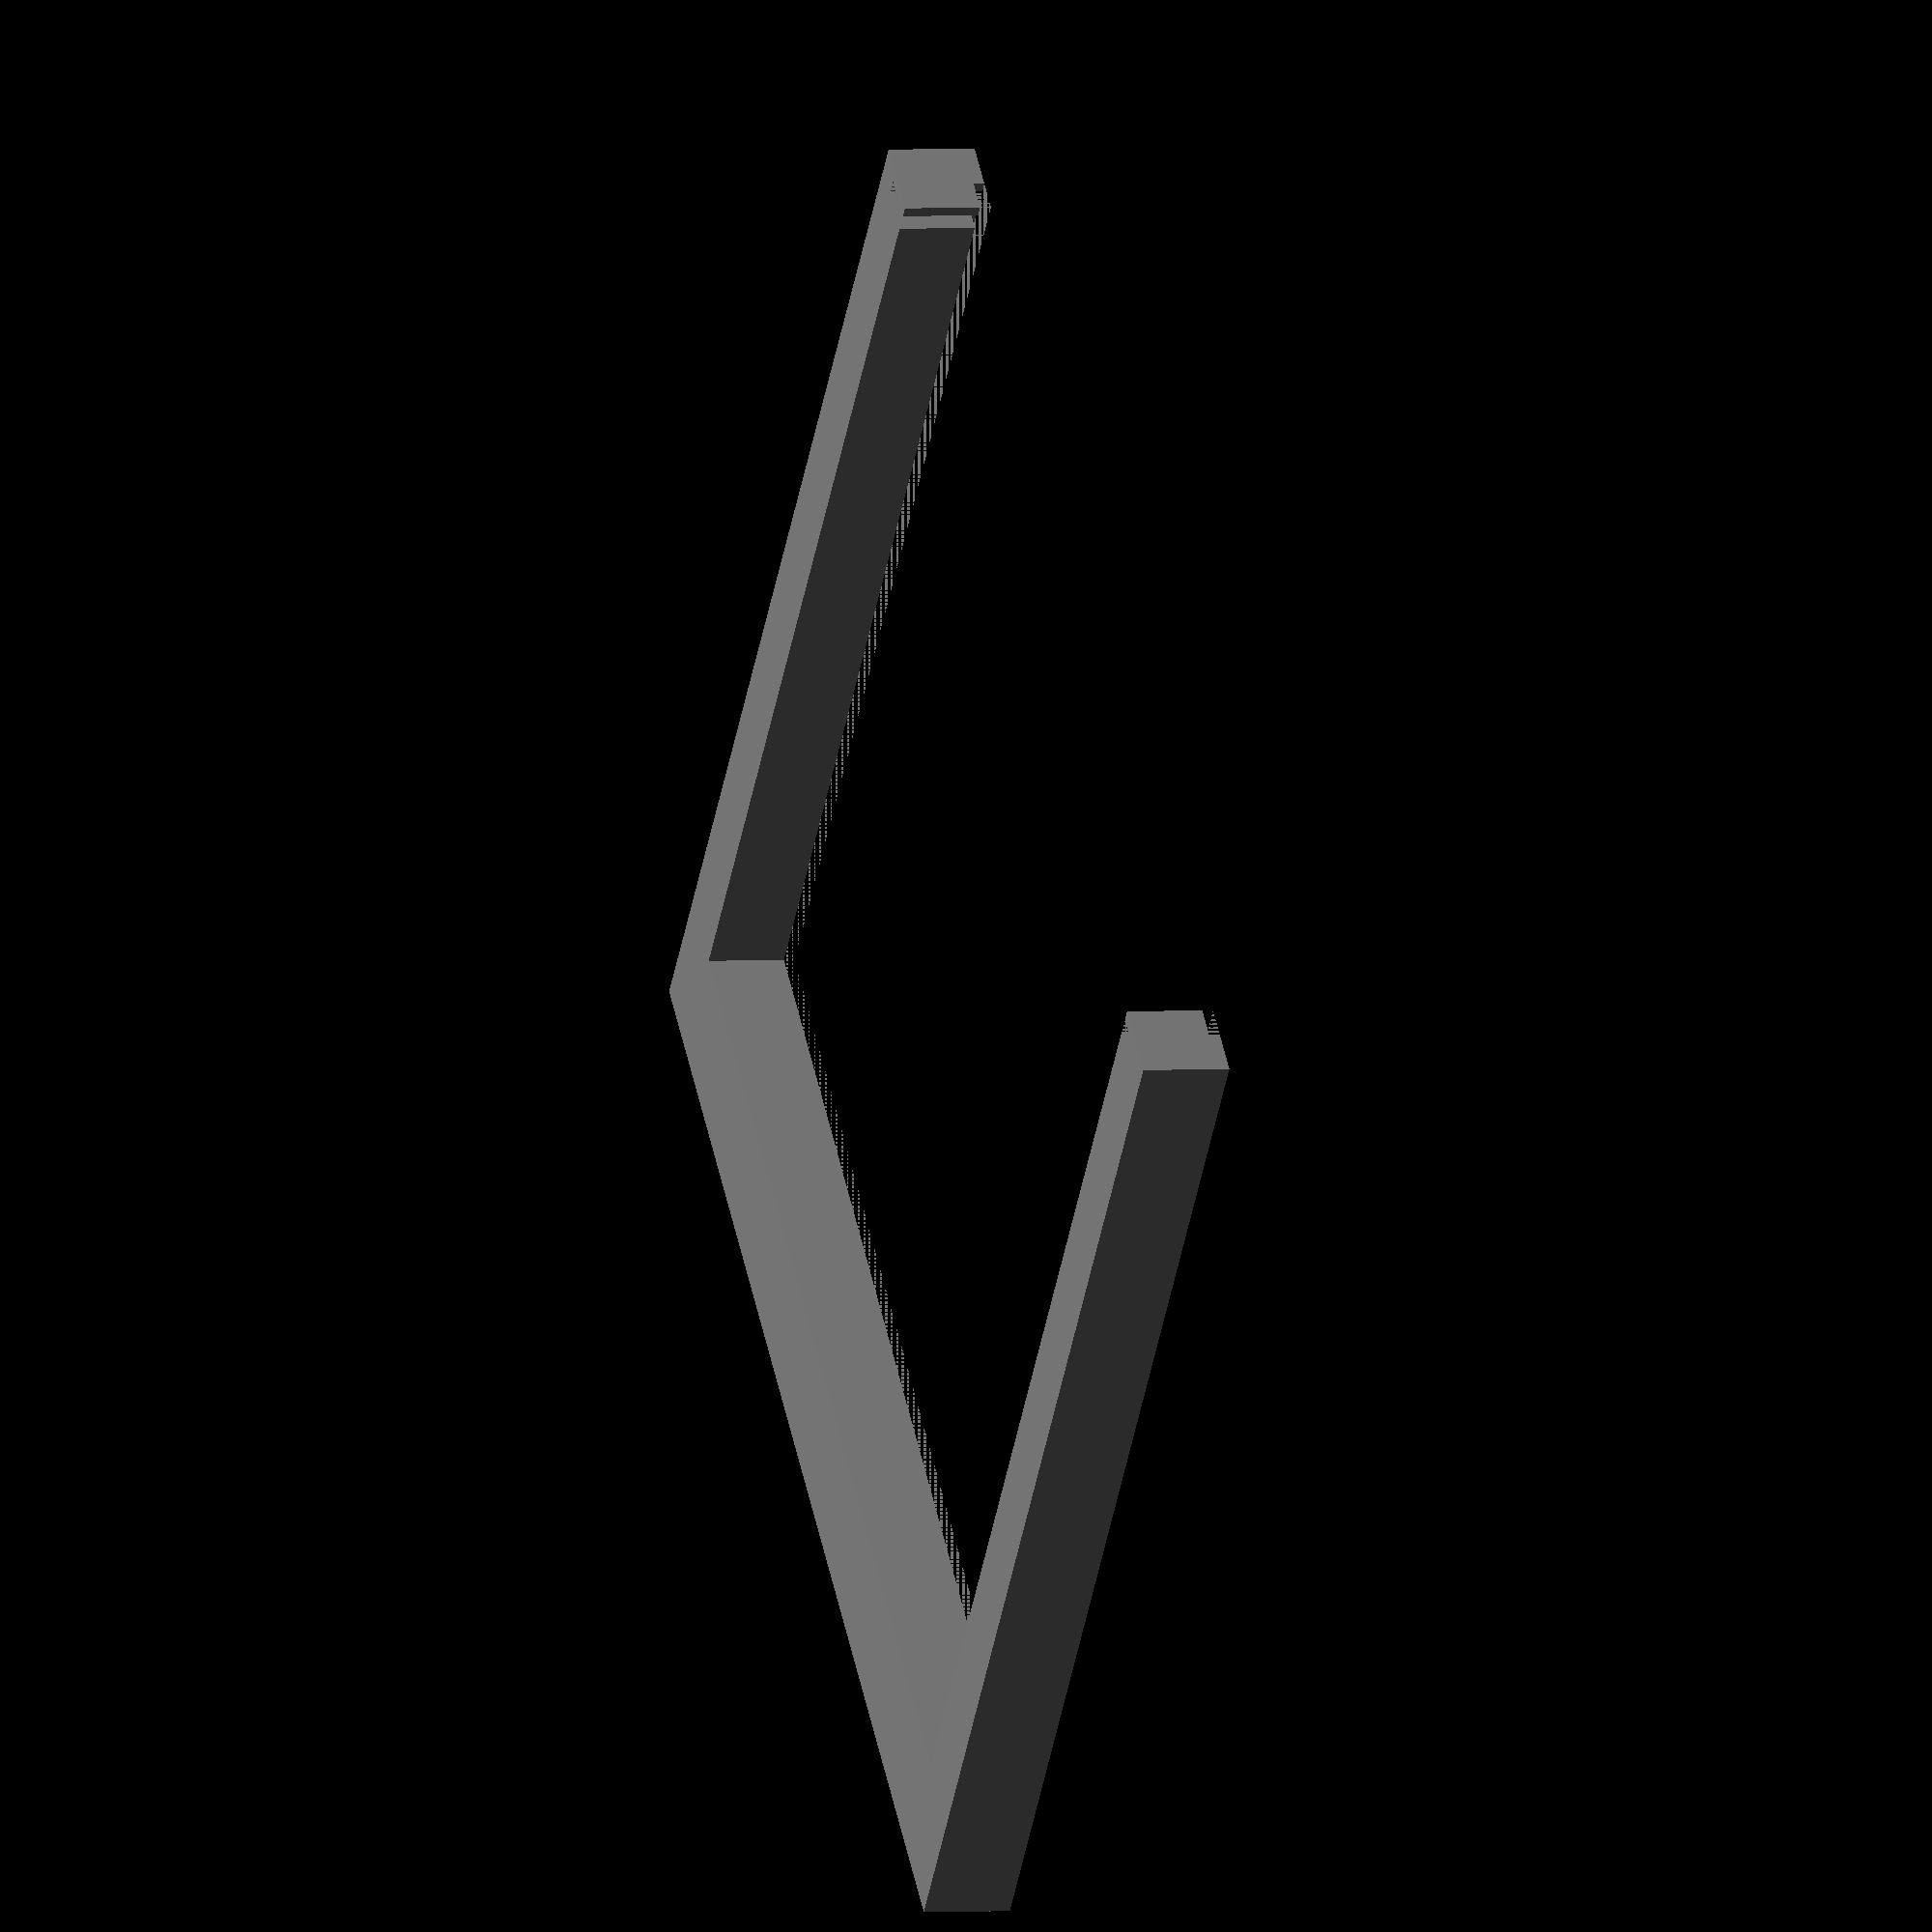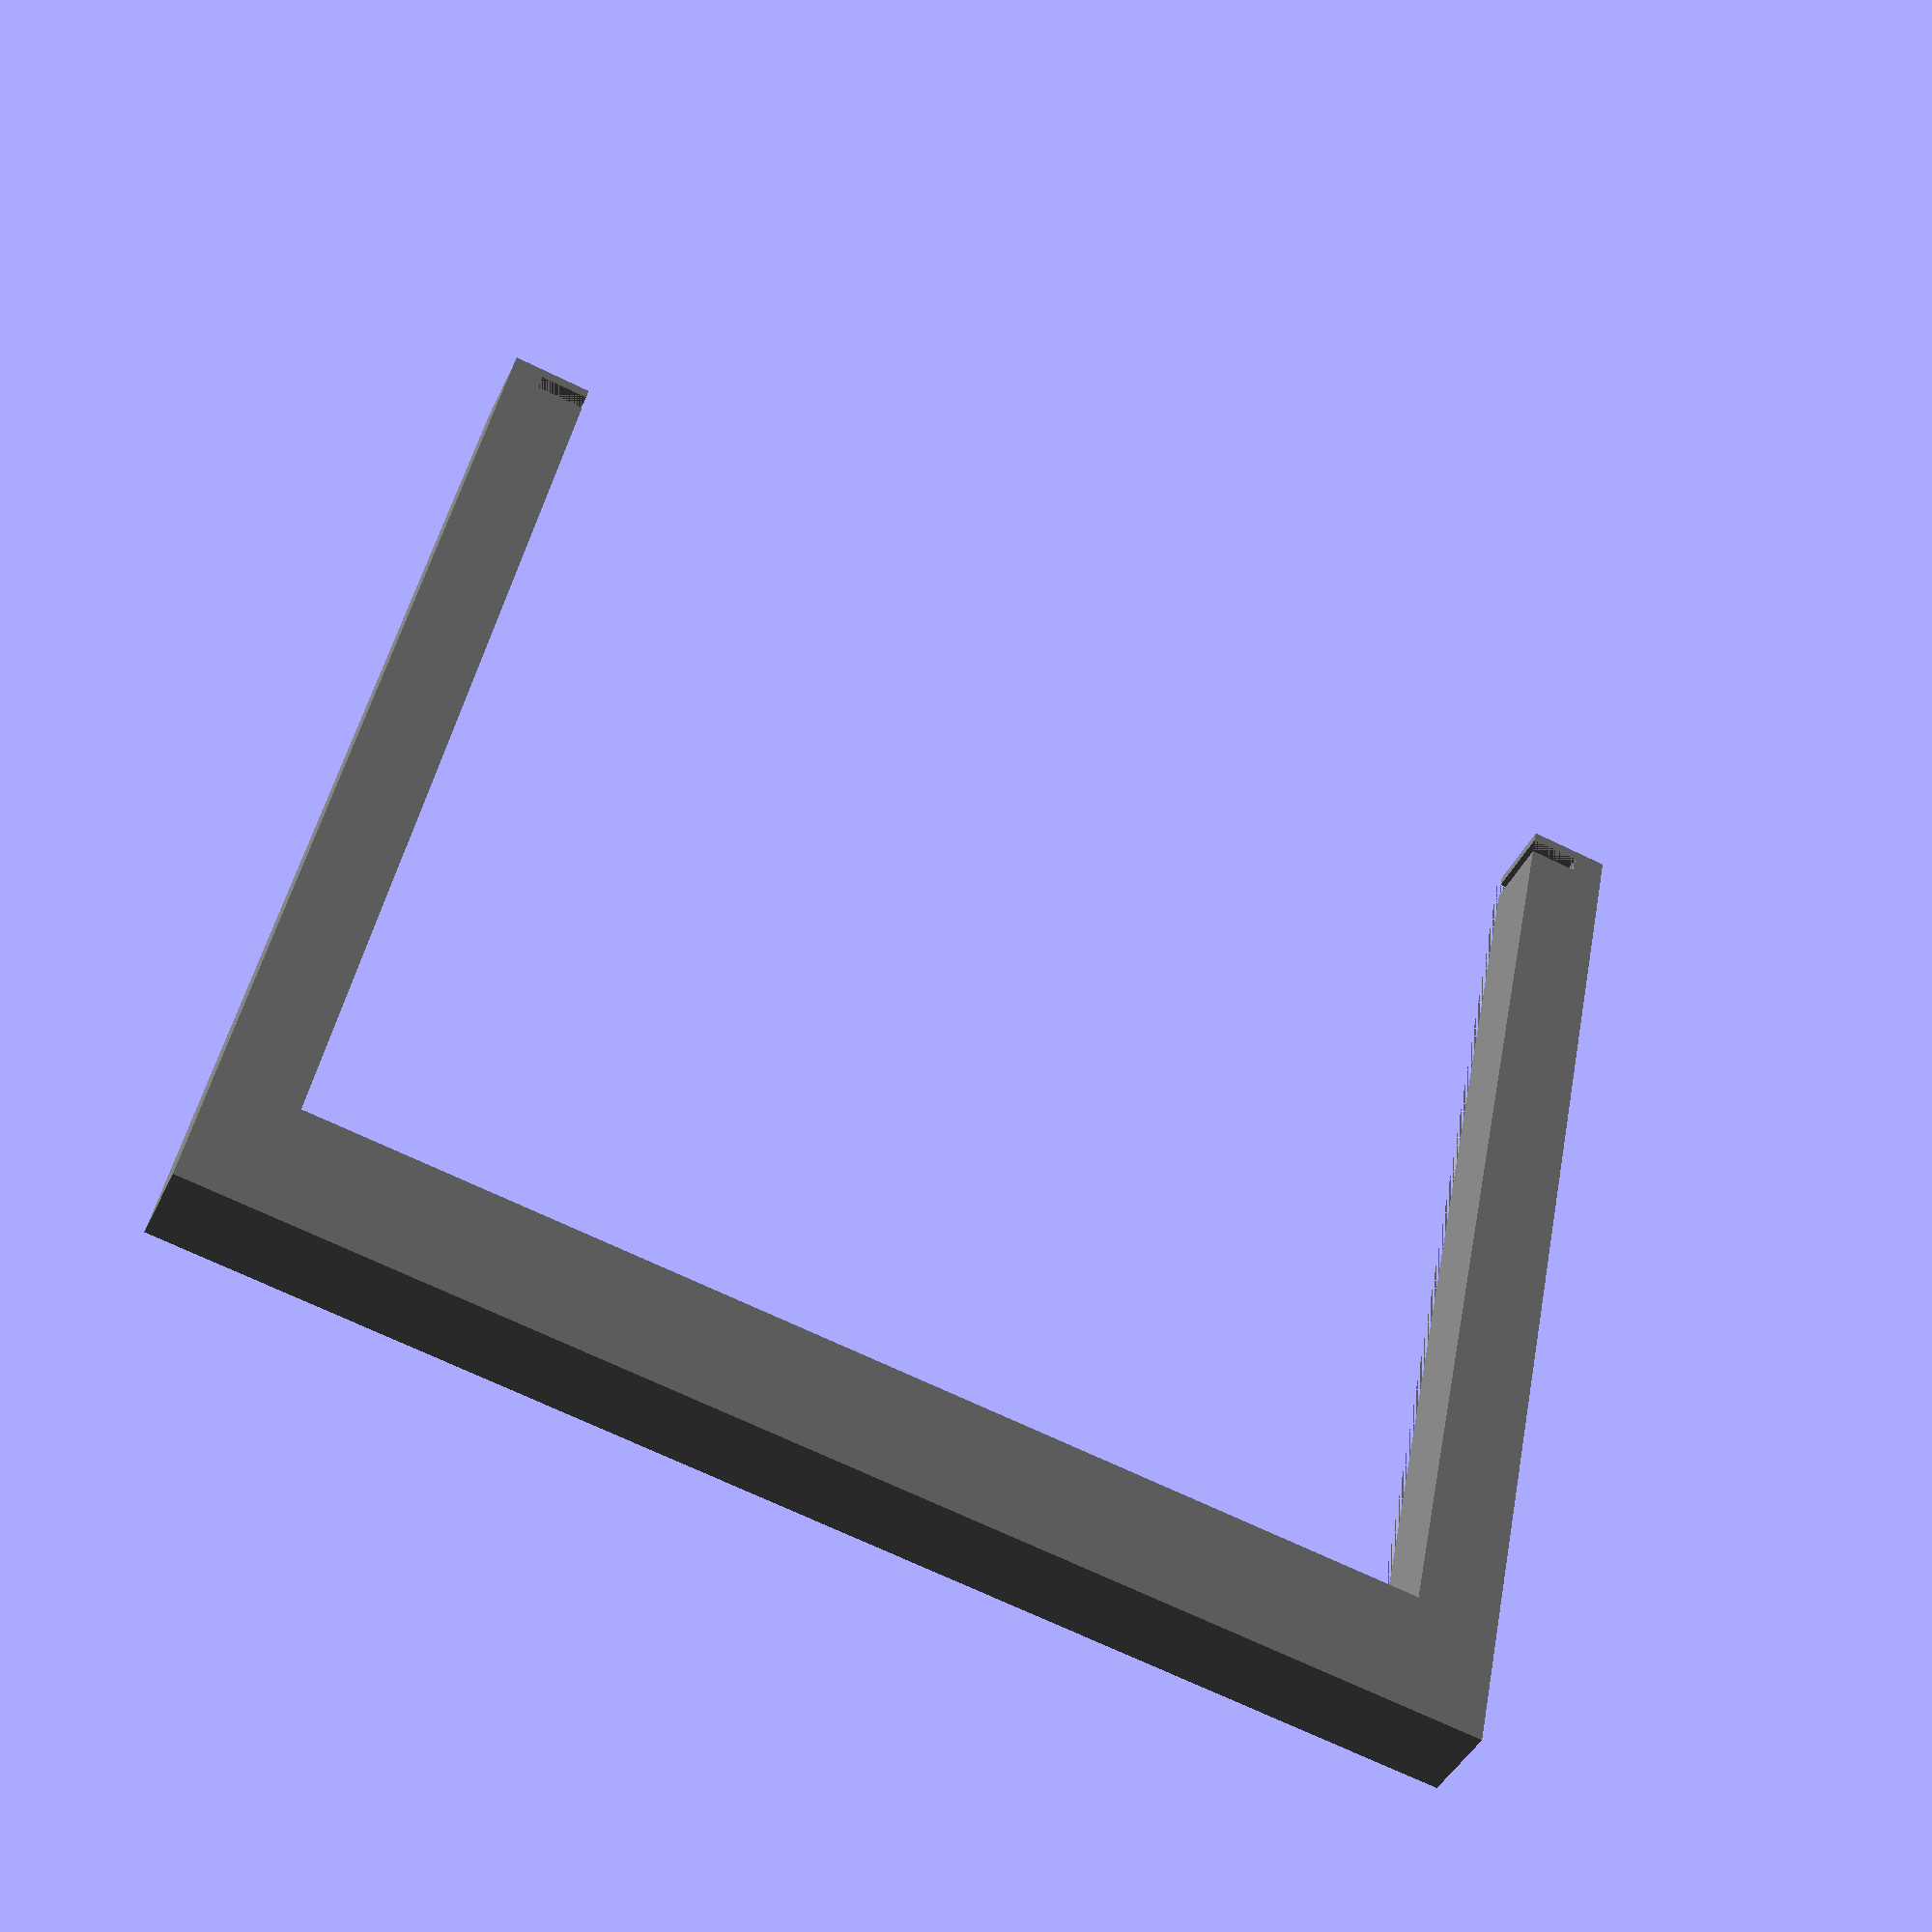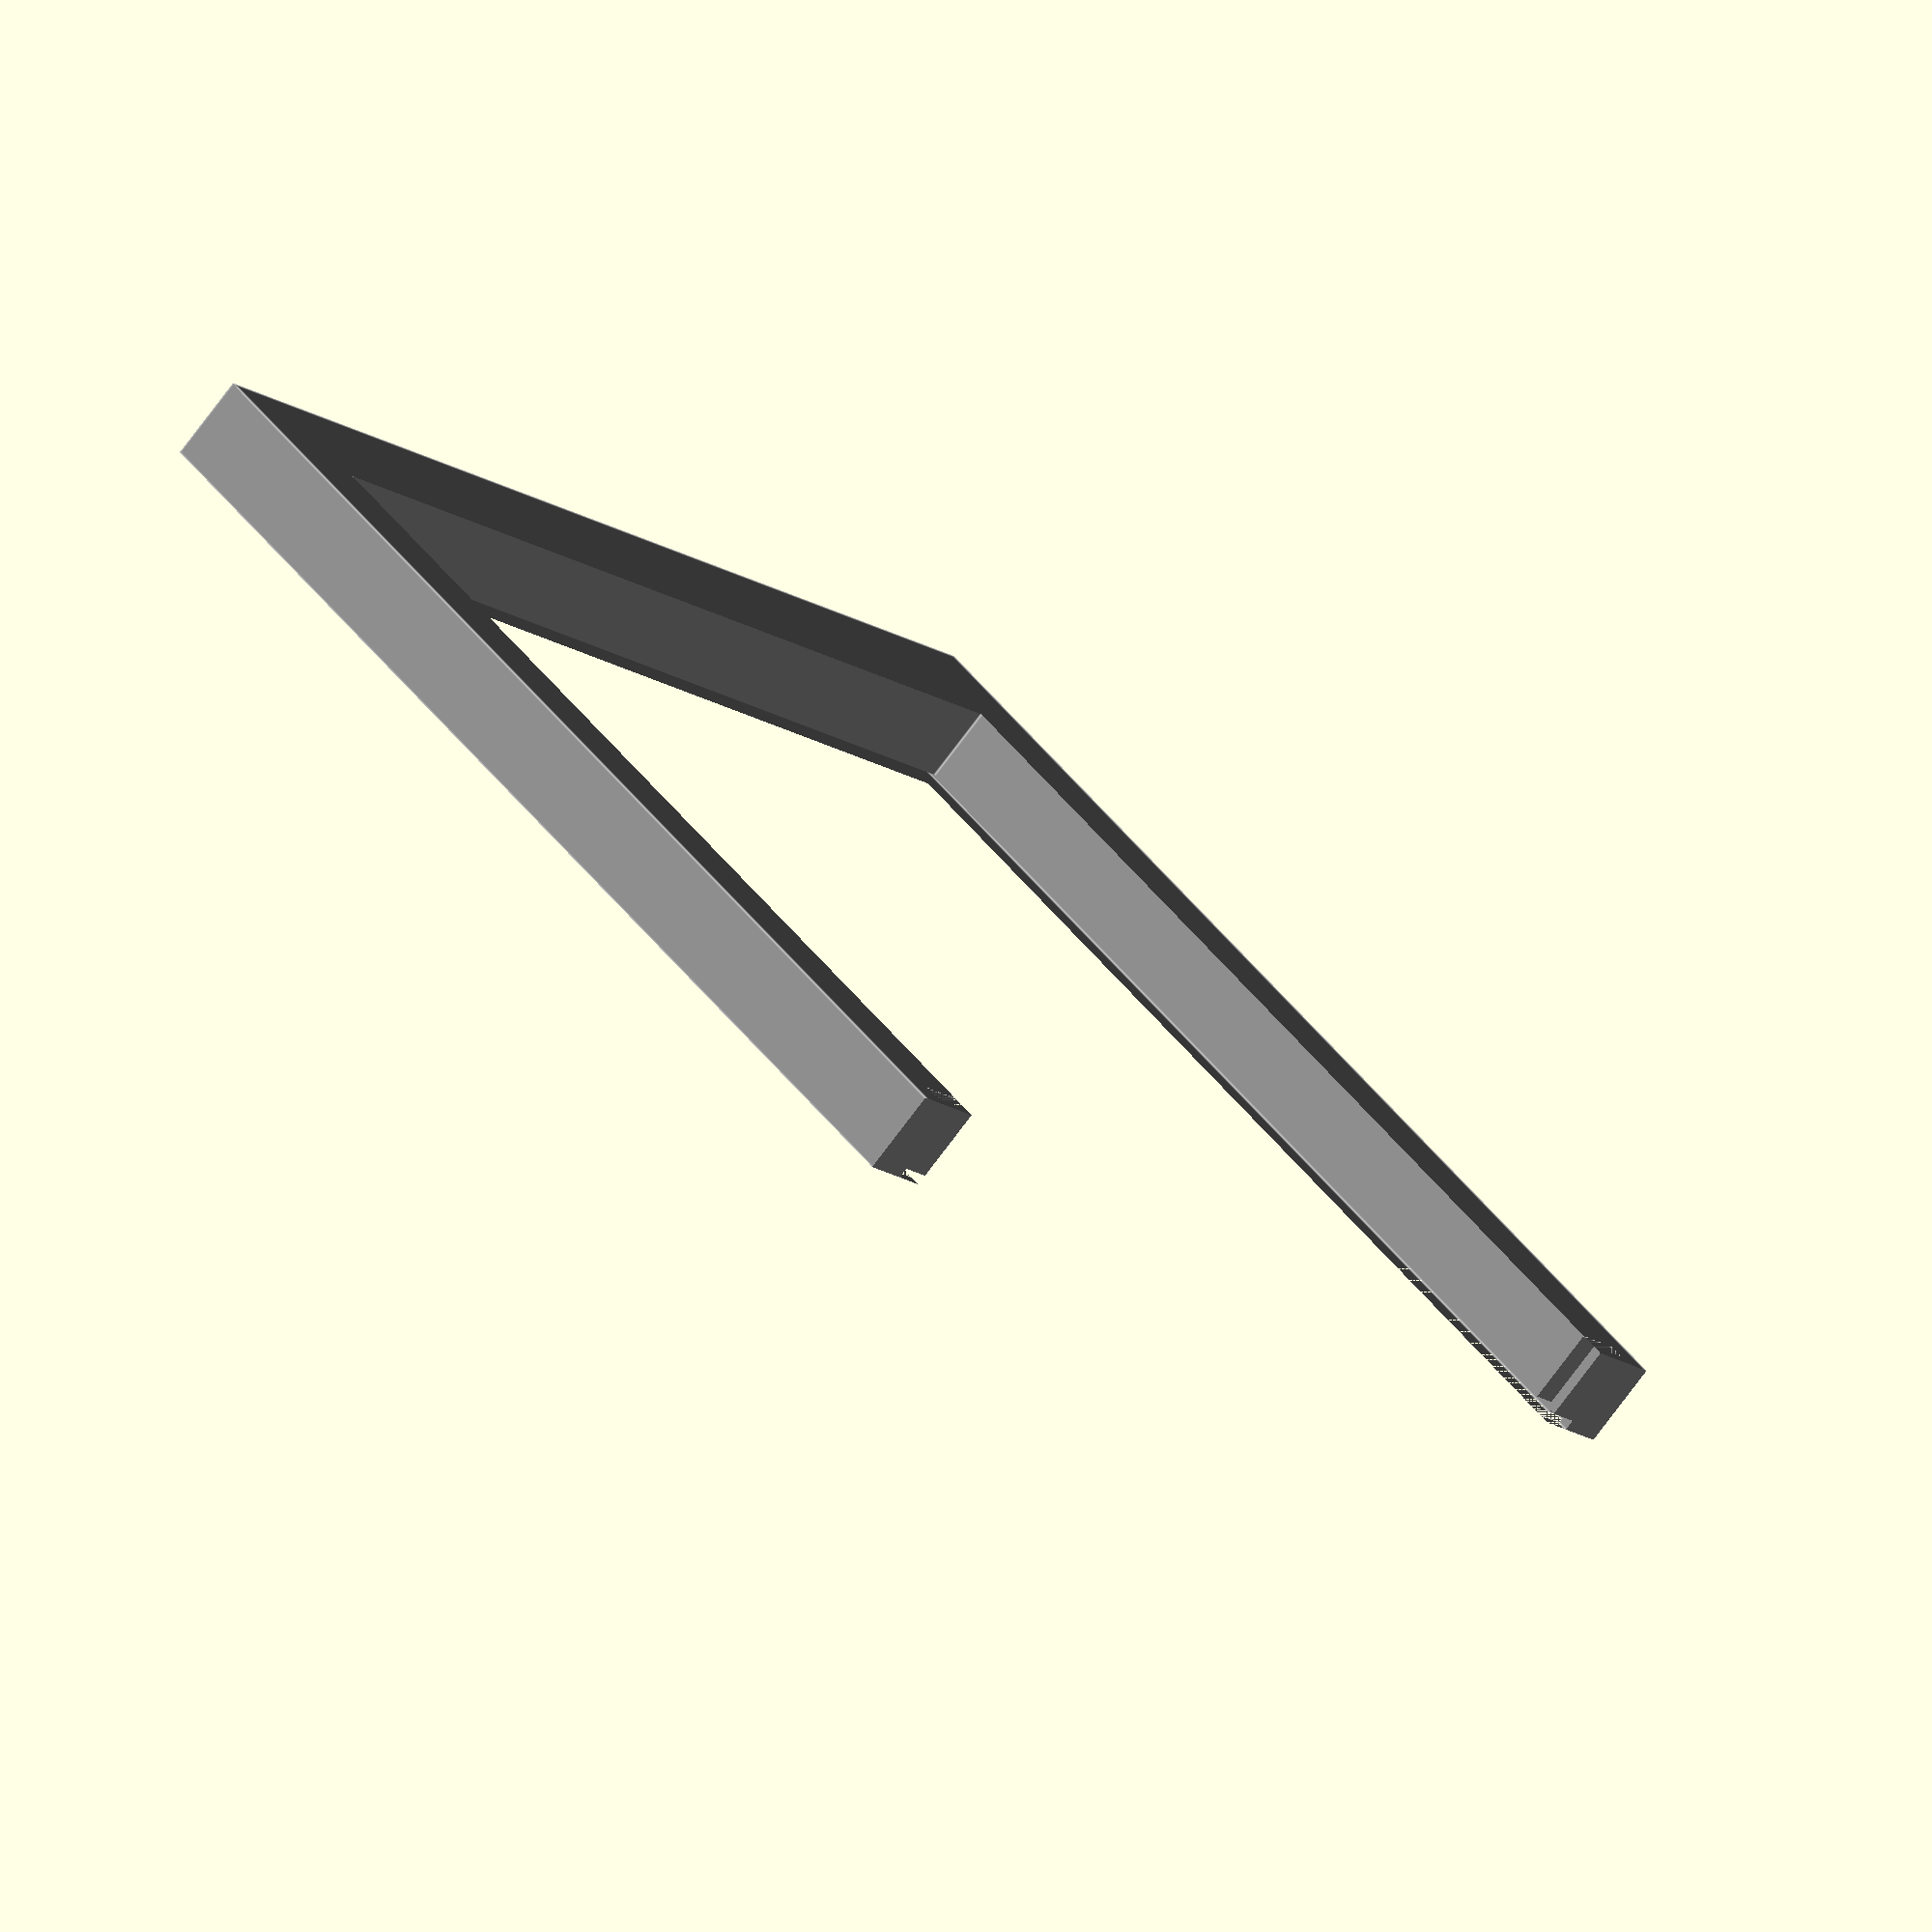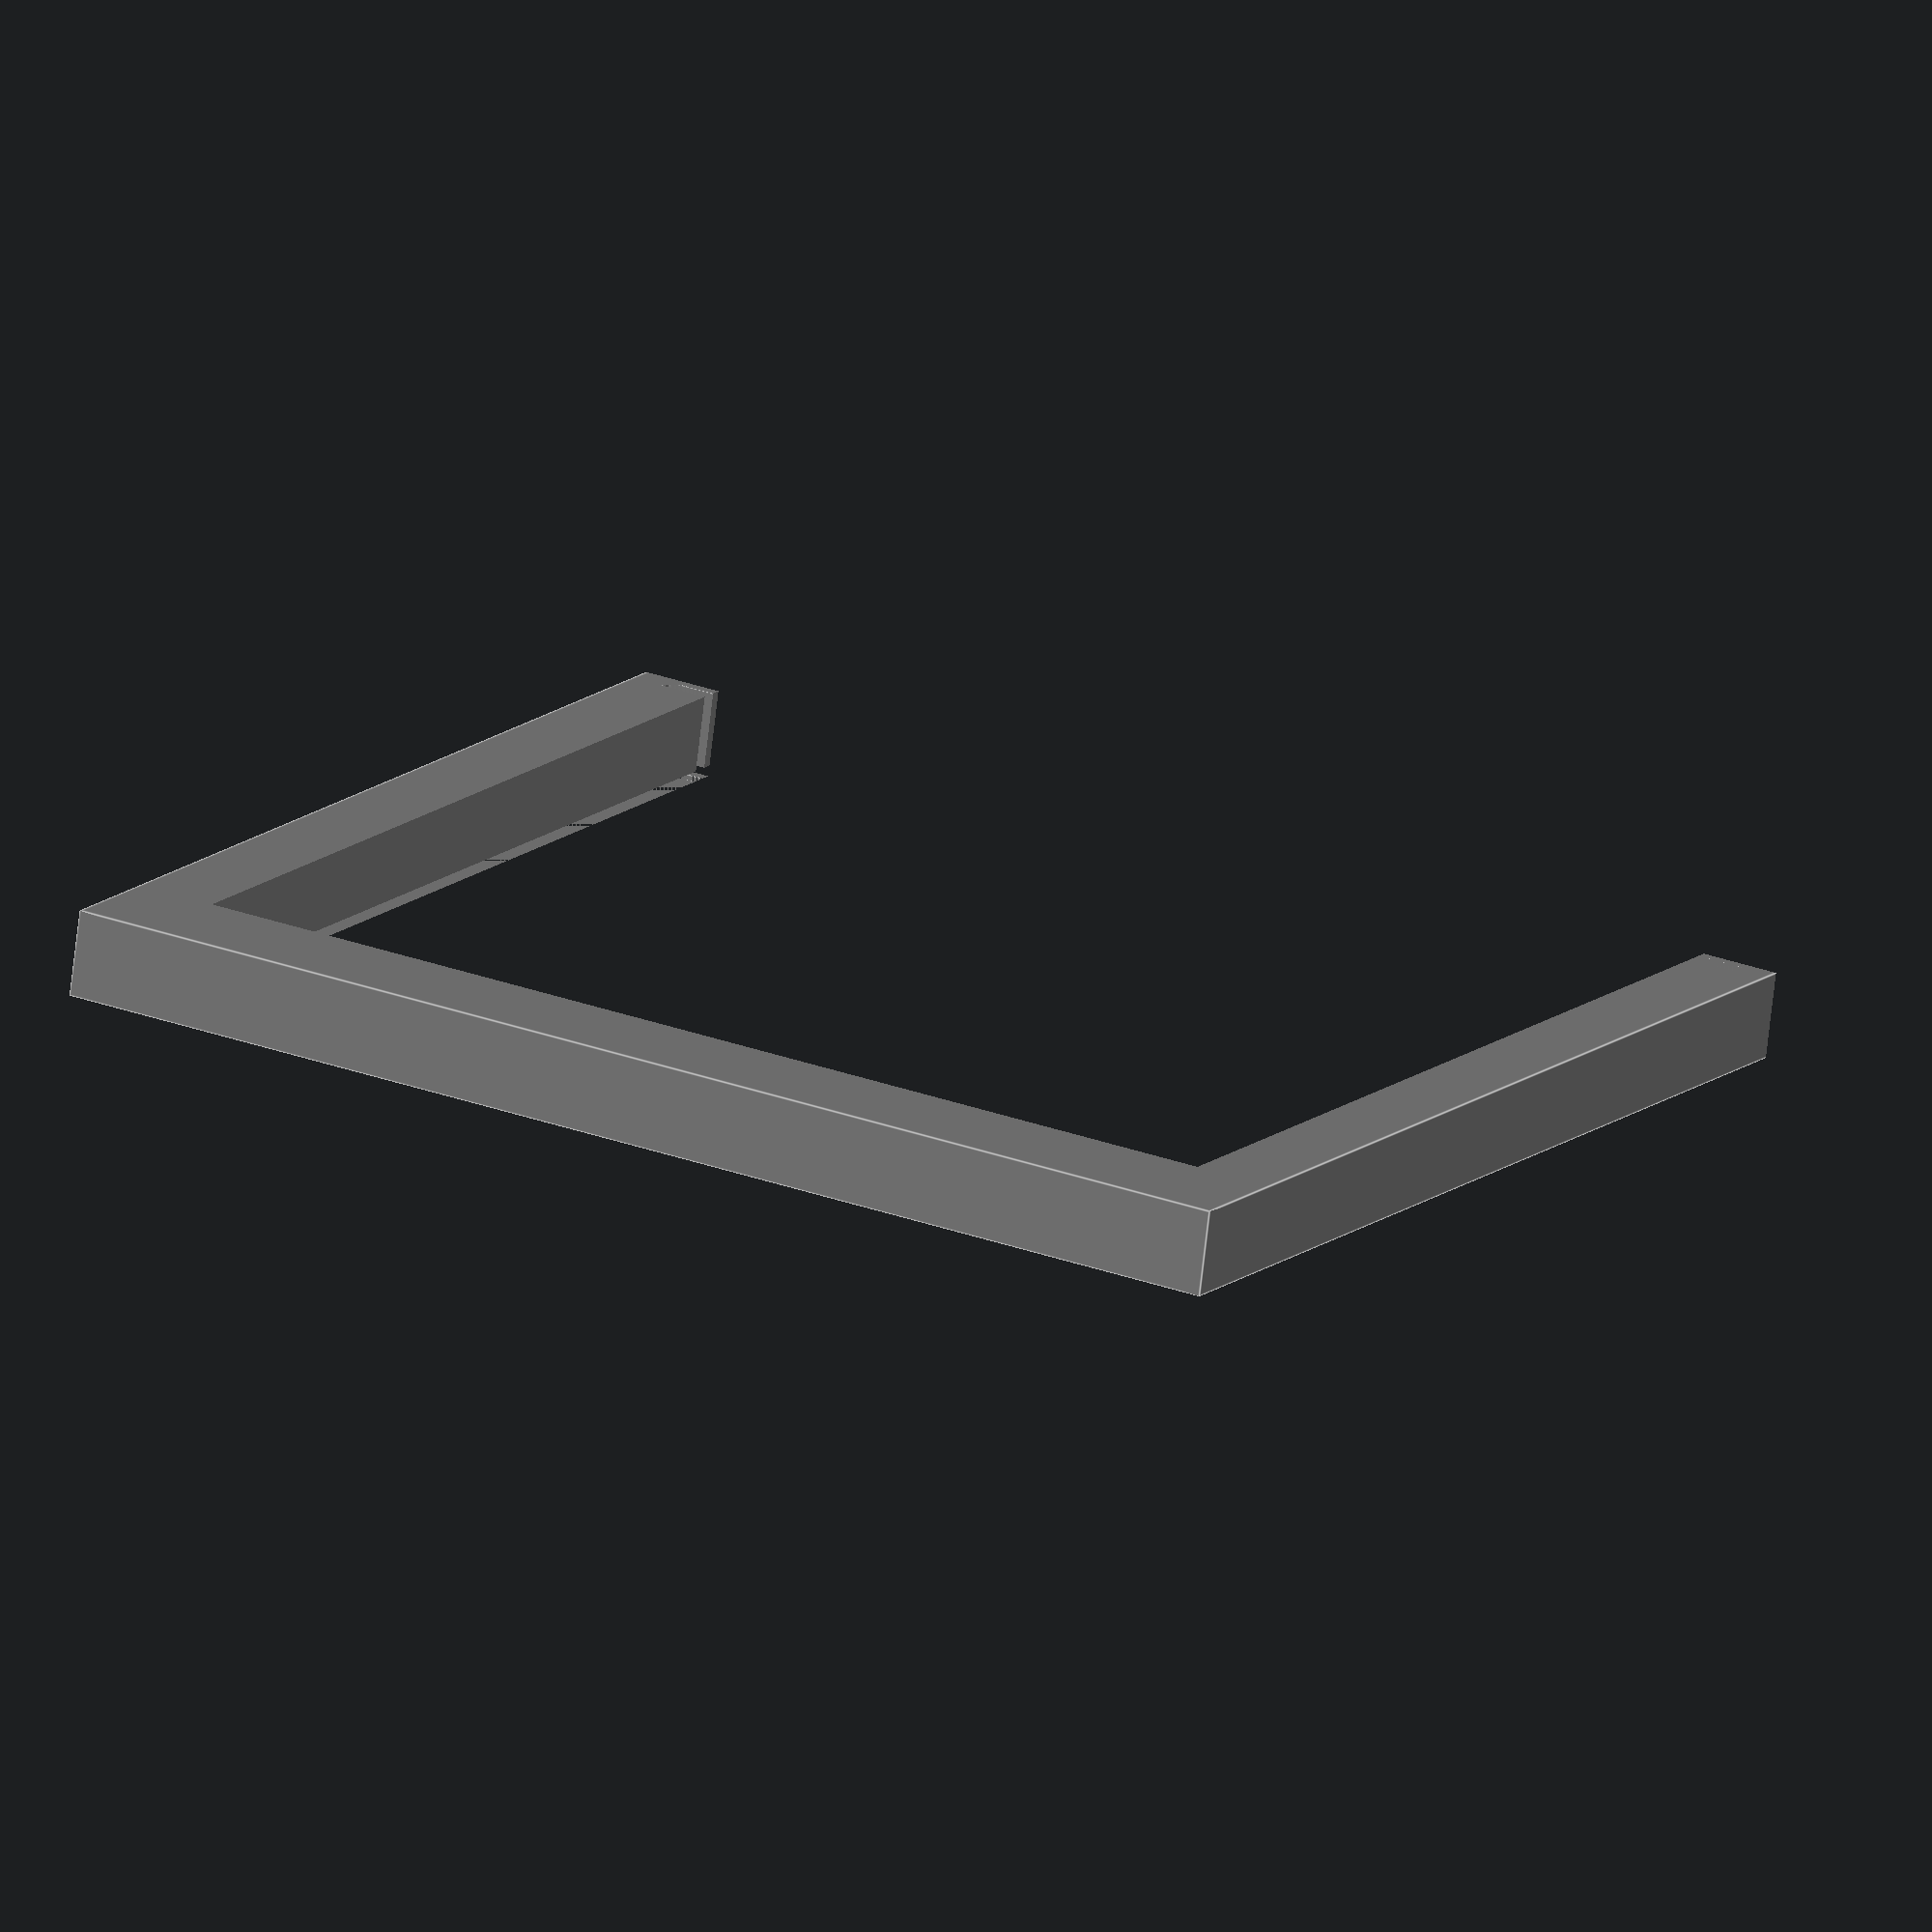
<openscad>
//multi-functional plate holder
$fn=80;
//plate_holder(); //glass strip plus 3 mm silicone mat
translate([0, -2, 7.5]) cover_development();  //plate cover during development

x=128;
y=124;
h=10;
platte_x=101;
platte_x_50=104;
platte_y=101;
platte_y_50=51;

module plate_holder() {   //glass strip+3 mm silicone mat
    color( "Gray", 1.0 ) {
    difference() {
    union() {
        main_body();            
        //position burling for aluminum plate
        translate([-50, -1, -3]) cylinder(r=1.5, h=3, $fn=60);
        //pressure springs
        translate([-20, -54, 0.2]) cylinder(r=2.5, h=3.3, $fn=60);
        translate([20, -54, 0.2]) cylinder(r=2.5, h=3.3, $fn=60);
        translate([-platte_x/2, -56.5, -1.5]) cube([30.5, 2, 5]);
        translate([platte_x/2-30.5, -56.5, -1.5]) cube([30.5, 2, 5]);
    }
    //lowering for glass+silicone mat: h=3,9 mm
    translate([-57, 48.5, -2]) cube([platte_x+13.5, 9.2, 10]);
    //cut to retain front or back part: select
        //front part
    //translate([-65, -62, -5]) cube([130, 14.5, 10]);
        //back part
    translate([-65, -47.5, -5]) cube([130, 110, 10]);
}
}
//HPTLC plate for testing
//translate([-platte_x/2, -platte_y/2-2, 0]) cube([platte_x, platte_y, 1.2]);

//aluminum plate for testing
//translate([-platte_x/2, -platte_y/2+3, -2]) cube([platte_x, platte_y-5, 2]); 

//glas strip+silicone mat for testing
//translate([-57, 48.5, -2.5]) cube([114, 10, 3.9]);
}

module main_body() {
    color( "Gray", 1.0 ) {
    difference() {
        //main body
        cube([x, y, h], center=true);
        //cutout plate
        translate([0, -2, 2]) cube([platte_x, platte_y, h-2], center=true);
        //pressure springs cutout
        translate([-platte_x/2, -(platte_y/2+8), -2]) cube([platte_x, 10, 10]);
        //lowering heating mats
        translate([0, -7, 0]) cube([platte_x, 66, 5.0], center=true);
        //cutout cover plate
        translate([0, 0, 4.3]) cube([platte_x+15, platte_y+15+4, 1.4], center=true);
    //chambers for round magnets
        translate([60, 23+15-7, -2]) cube([10, 8, 3.1], center=true);
        translate([60, 23-16-6, -2]) cube([10, 8, 3.1], center=true);
        translate([-60, 23+15-7, -2]) cube([10, 8, 3.1], center=true);
        translate([-60, 23-16-7, -2]) cube([10, 8, 3.1], center=true);
    //holes under round magnets
        translate([55, 23+15-7, -7]) cylinder(r=2, h=4);
        translate([55, 23-16-6, -7]) cylinder(r=2, h=4);
        translate([-55, 23+15-7, -7]) cylinder(r=2, h=4);
        translate([-55, 23-16-7, -7]) cylinder(r=2, h=4);
    //positon holes: M4 screw
        distance=110;
        rand=(x-distance)/2;
        translate([x/2-rand, 16, -6]) cylinder(r=3.75, h=6);
        mirror([1,0,0]) translate([x/2-rand, 16, -6]) cylinder(r=3.75, h=6);
        //heating mat contacts
        translate([23, -6, -2]) cube([55, 20, 5], center =true);
        //heating mat cables
        translate([55, -9, -2]) cube([30, 12, 4], center=true);
        //thermistor
        translate([20, -38, -2]) cube([61, 4, 4], center=true);
        //thermistor cables
        translate([58, -38, -3]) cube([15, 2*2.7, 2.7], center=true);
        //slit for glass strip
        translate([-55, -46.5, -2]) cube([110, 1.6, 10]);
       //magnet cubes back part
        translate([-60, -50.1, -1]) cube([5.2, 5.2, 5.4], center=true);
        translate([60, -50.1, -1]) cube([5.2, 5.2, 5.4], center=true);
        //magnet cubes front part
        translate([-60, -45.1, -1]) cube([5.2, 5.2, 5.4], center=true);
        translate([60, -45.1, -1]) cube([5.2, 5.2, 5.4], center=true);
        //holes under magnet cubes
        translate([-60, -52, -6]) cylinder(r=2, h=3, $fn=60);
        translate([60, -52, -6]) cylinder(r=2, h=3, $fn=60);
        translate([-60, -42, -6]) cylinder(r=2, h=3, $fn=60);
        translate([60, -42, -6]) cylinder(r=2, h=3, $fn=60);
        }  
    }        
}

module cover_development() {
    color( "Gray", 1.0 ) {
    difference() {
    cube([platte_x+14.8, platte_y+14.8+8, 8], center=true);
    translate([0, 0, 3.5]) cube([platte_x+6, platte_y+6, 1], center=true);
    translate([0, 0, 0]) cube([platte_x, platte_y, 12], center=true);
    //cut back
    translate([-65, -62, -5]) cube([130, 16.5, 10]);
    //slit for glass strip
    translate([-55, -44.5, -4]) cube([110, 1.6, 8]);
    translate([-50.5, -50, -5]) cube([101, 6, 10]);    
    }
//glass plate cover for testing
    //translate([0, 4, 3.5]) cube([platte_x, platte_y-7, 1], center=true);
//glass strip for testing
    //translate([-55, -44.5, -6]) cube([110, 1.6, 12]);    
}
}

</openscad>
<views>
elev=357.4 azim=137.1 roll=254.4 proj=o view=wireframe
elev=41.4 azim=168.4 roll=156.7 proj=p view=solid
elev=254.8 azim=226.0 roll=36.6 proj=o view=edges
elev=253.4 azim=331.6 roll=6.6 proj=o view=edges
</views>
